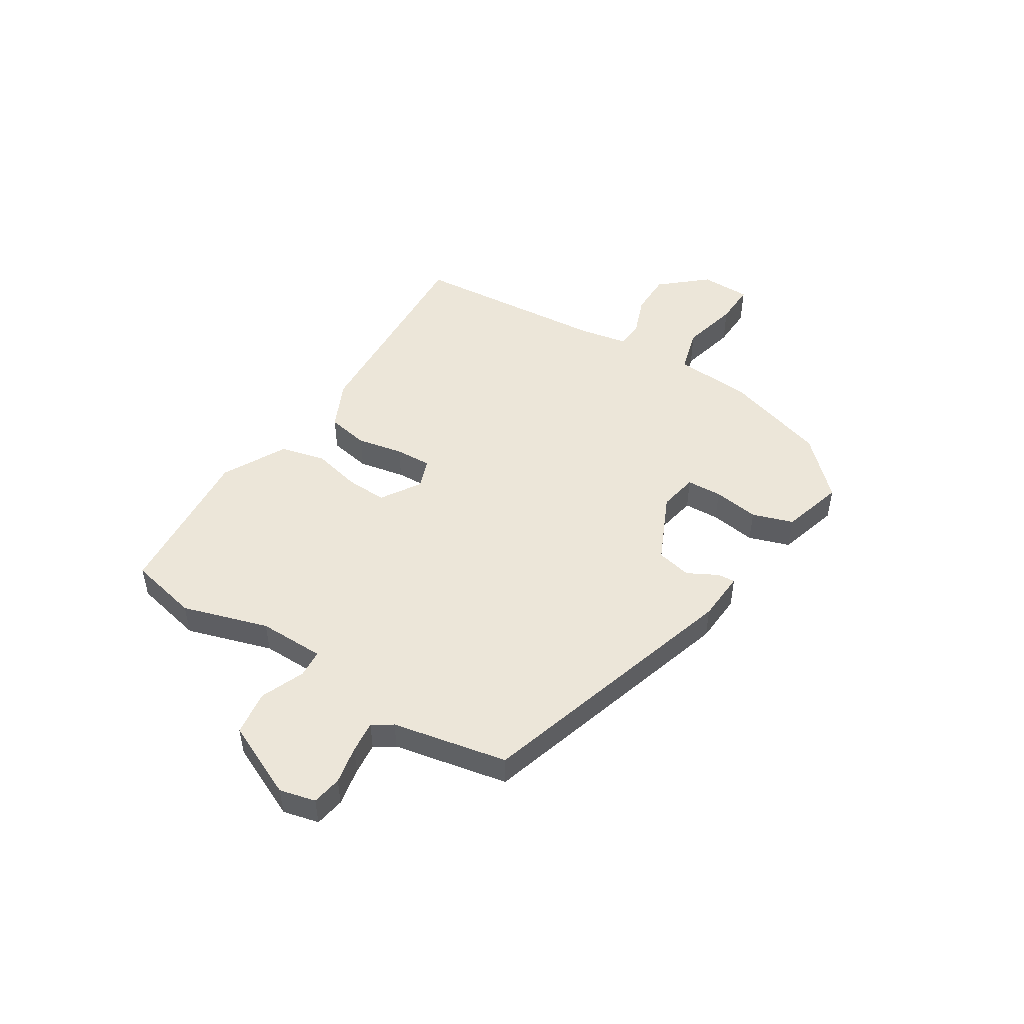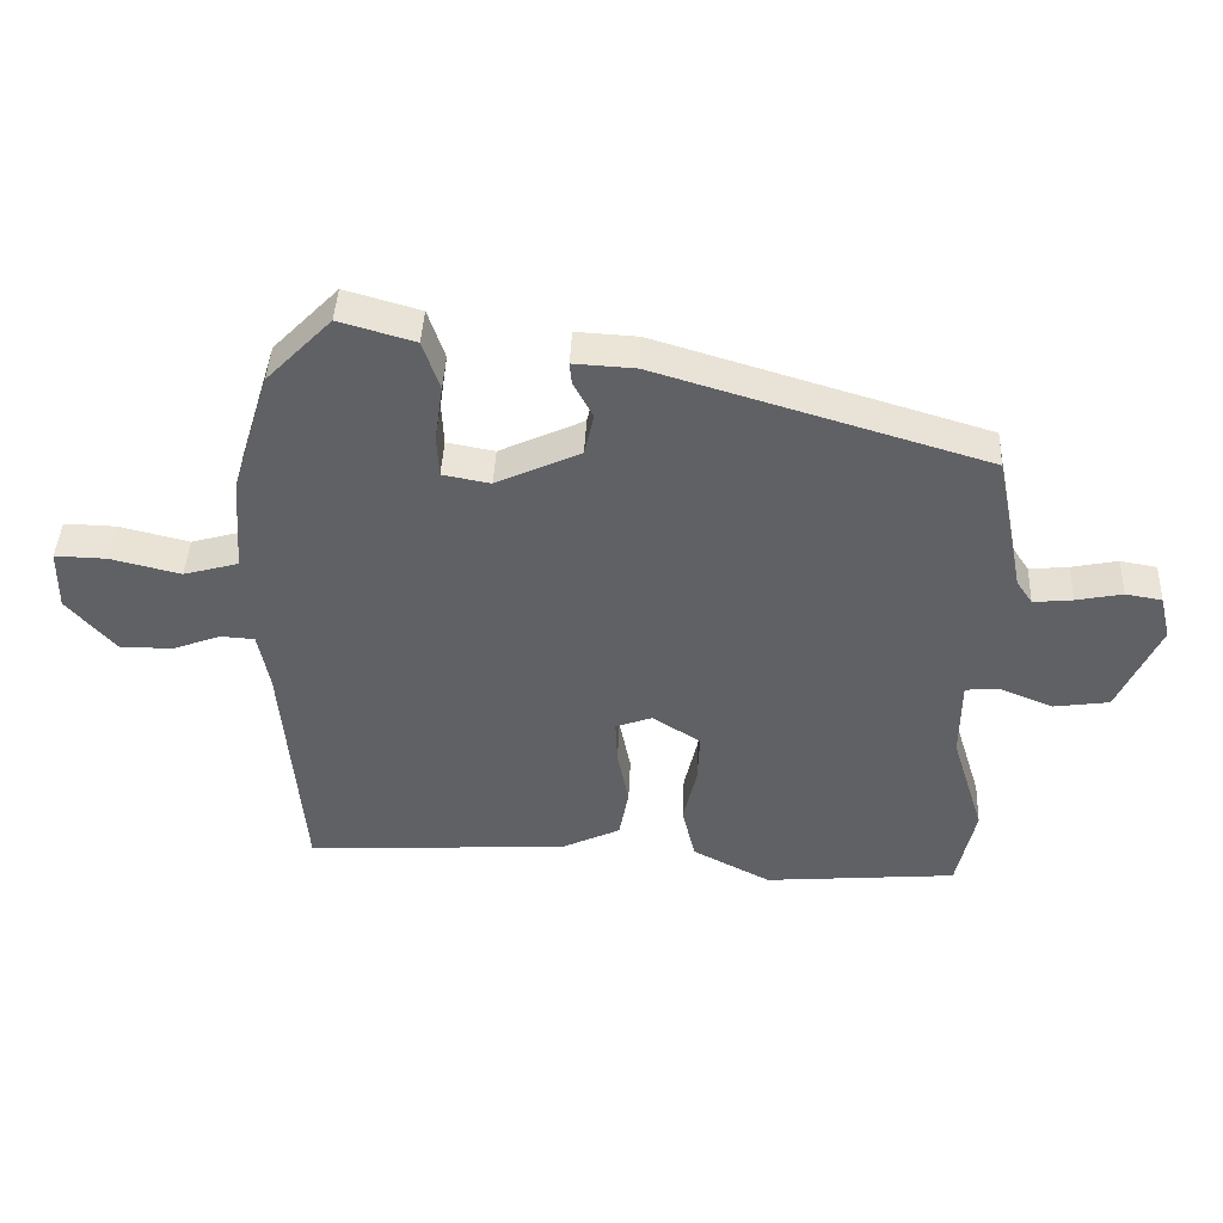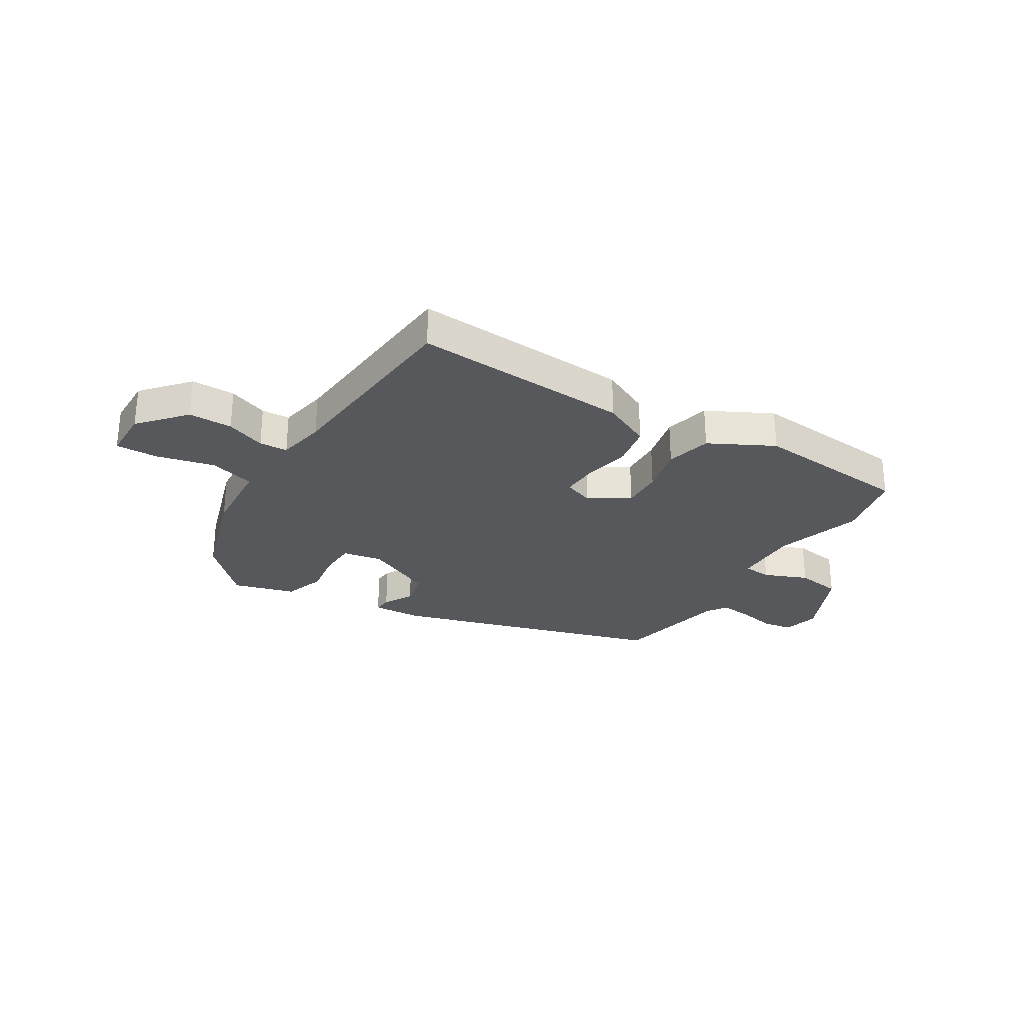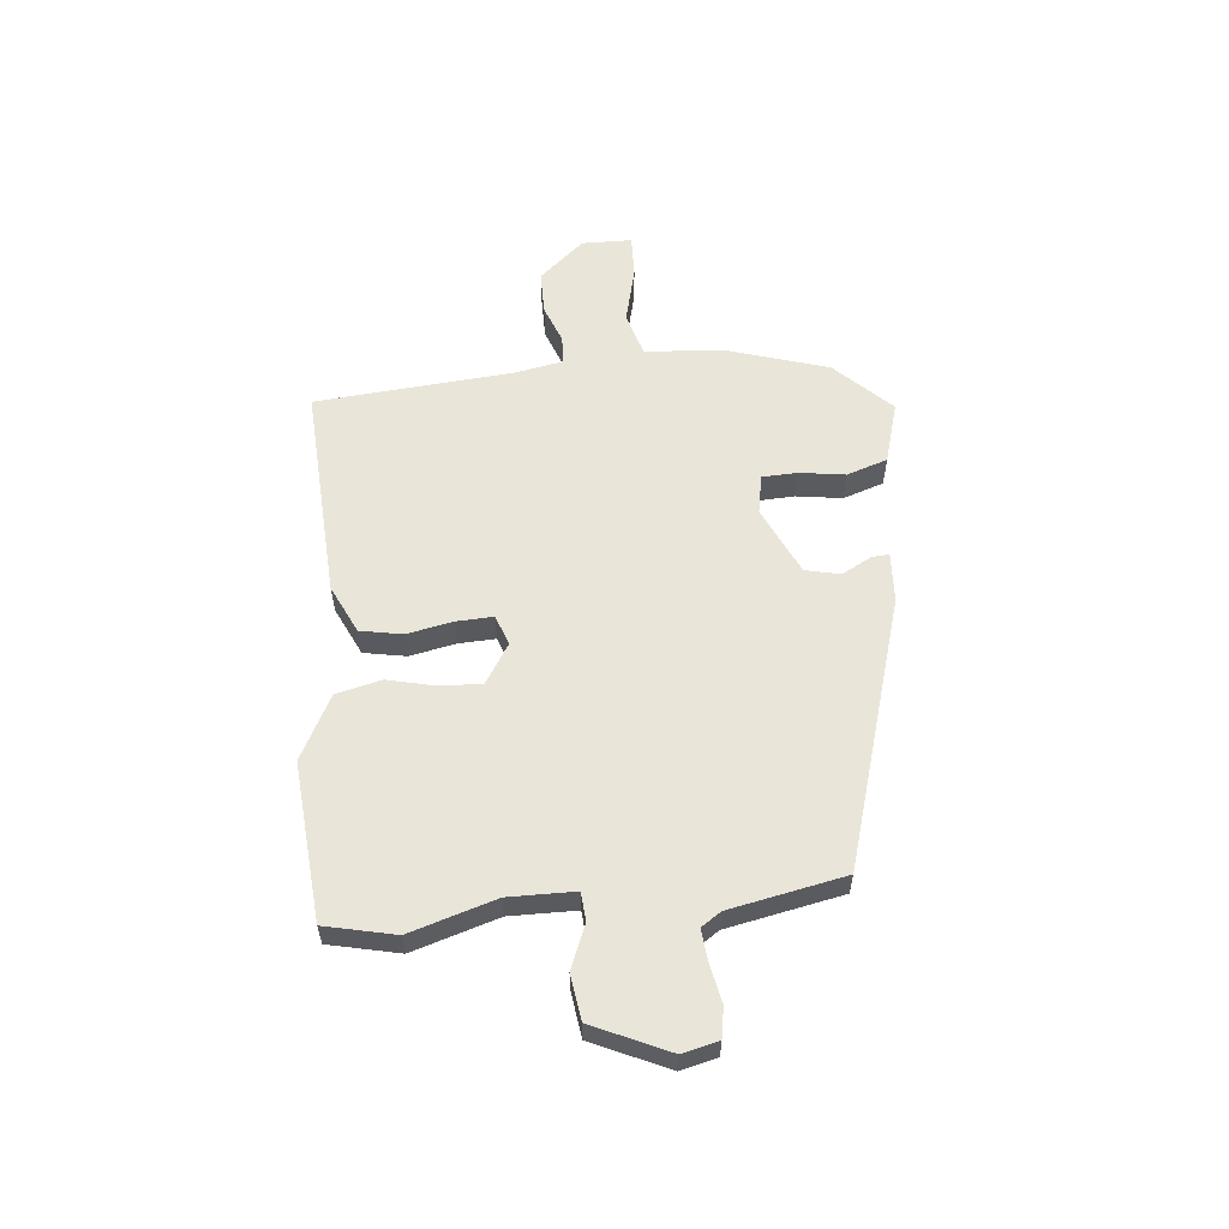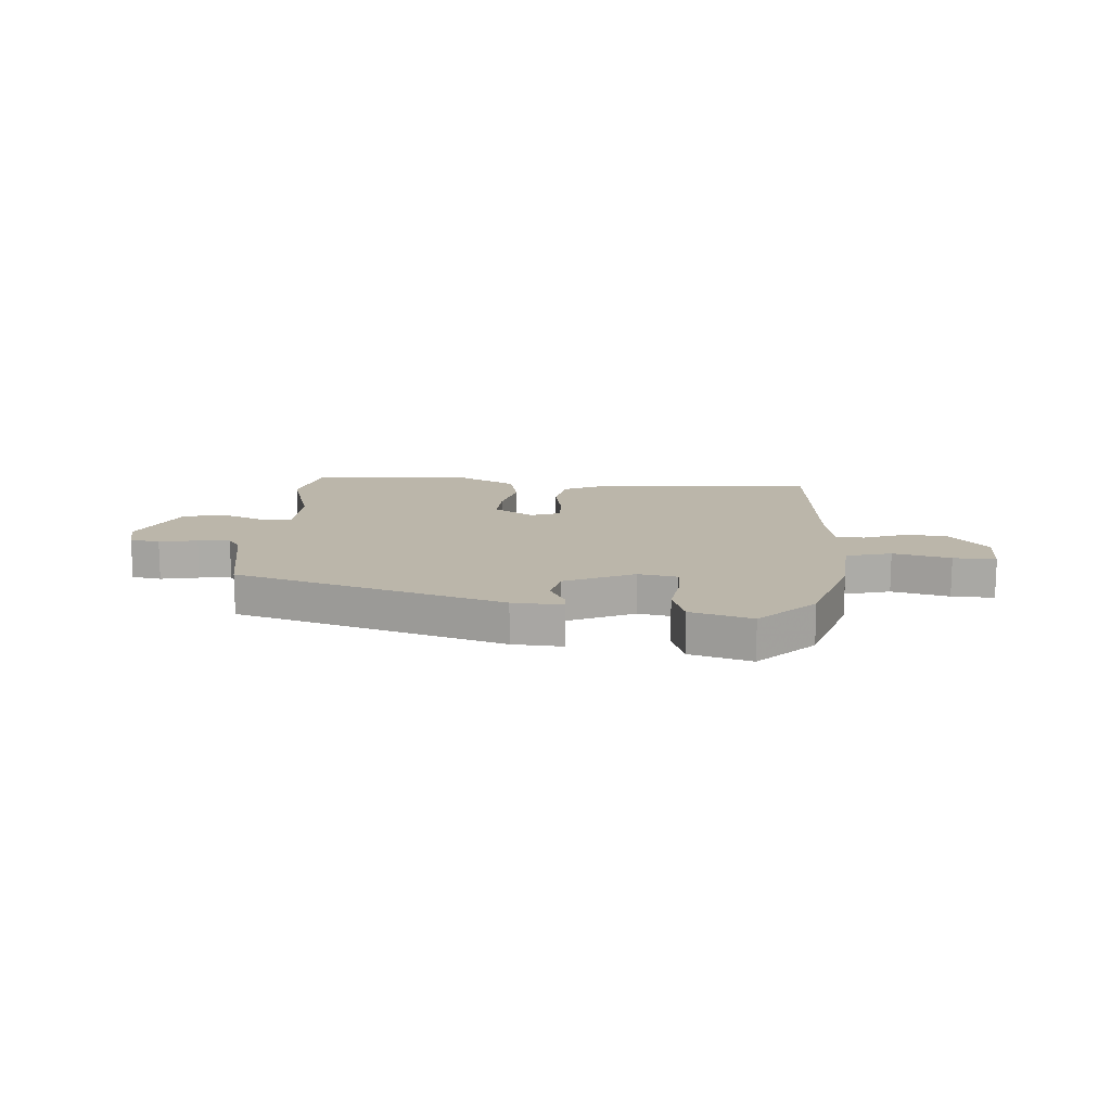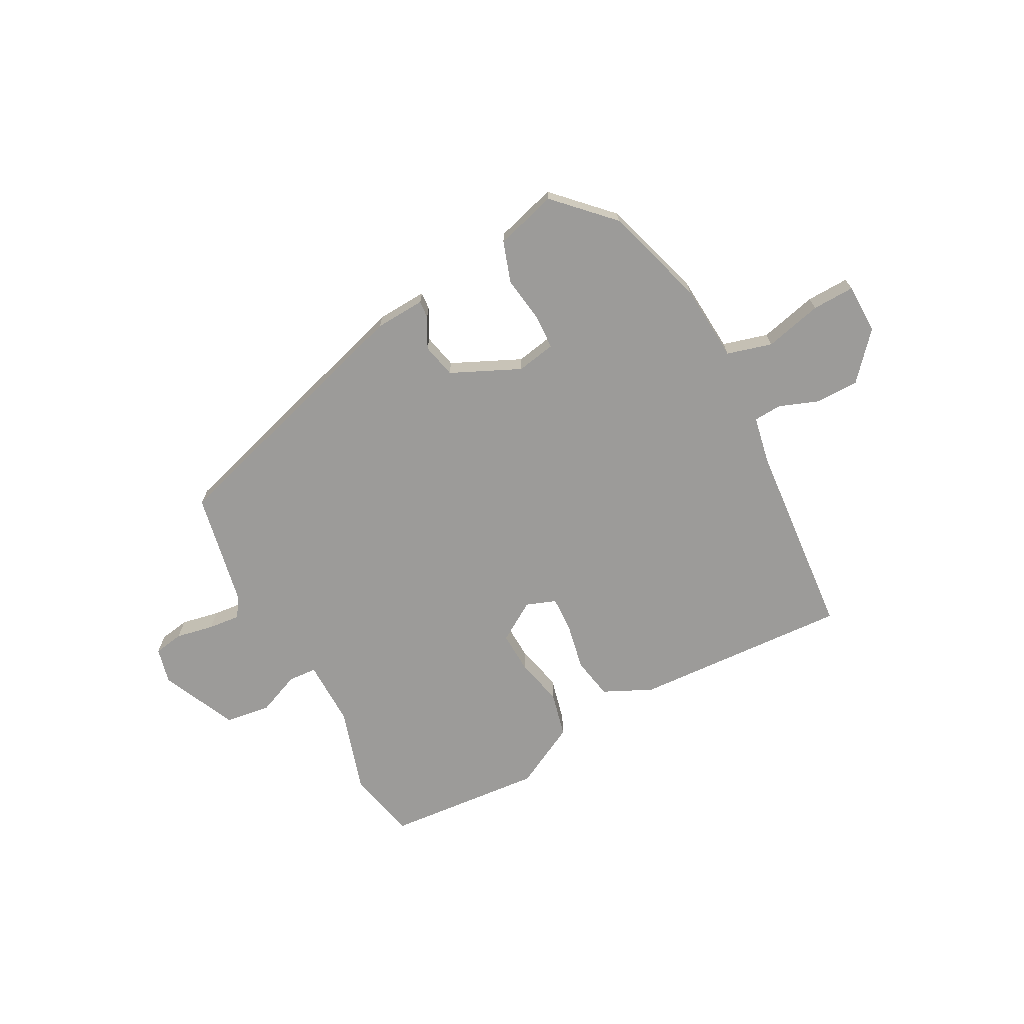
<metadata>
{"format":"obj","ext":"obj","renderer":"f3d","projection":"perspective","resolution":1024,"background":"white","views":[{"elev":48.7,"azim":-57.6,"up":"+Y"},{"elev":42.5,"azim":-177.4,"up":"+Z"},{"elev":-28.3,"azim":148.5,"up":"+Y"},{"elev":57.9,"azim":-95.4,"up":"+Y"},{"elev":13.9,"azim":4.6,"up":"+Y"},{"elev":-69.7,"azim":28.2,"up":"+Y"}]}
</metadata>
<code>
v -0.5 0.07 -0.502
v -0.528 0.07 -0.375
v -0.48 0.07 -0.22
v -0.481 0.07 -0.1
v -0.532 0.07 -0.096
v -0.611 0.07 -0.128
v -0.693 0.07 -0.116
v -0.755 0.07 0.021
v -0.739 0.07 0.086
v -0.685 0.07 0.095
v -0.616 0.07 0.081
v -0.558 0.07 0.075
v -0.534 0.07 0.111
v -0.492 0.07 0.319
v -0.005 0.07 0.464
v 0.086 0.07 0.469
v 0.083 0.07 0.437
v 0.054 0.07 0.383
v 0.068 0.07 0.32
v 0.193 0.07 0.262
v 0.264 0.07 0.275
v 0.267 0.07 0.339
v 0.255 0.07 0.422
v 0.28 0.07 0.496
v 0.392 0.07 0.528
v 0.489 0.07 0.429
v 0.546 0.07 0.244
v 0.556 0.07 0.102
v 0.638 0.07 0.079
v 0.742 0.07 0.104
v 0.819 0.07 0.106
v 0.82 0.07 0.015
v 0.748 0.07 -0.067
v 0.669 0.07 -0.067
v 0.598 0.07 -0.04
v 0.547 0.07 -0.043
v 0.53 0.07 -0.13
v 0.499 0.07 -0.489
v 0.107 0.07 -0.466
v 0.019 0.07 -0.424
v 0.005 0.07 -0.348
v 0.022 0.07 -0.264
v 0.025 0.07 -0.198
v -0.029 0.07 -0.178
v -0.101 0.07 -0.223
v -0.098 0.07 -0.298
v -0.078 0.07 -0.385
v -0.098 0.07 -0.467
v -0.214 0.07 -0.527
v -0.5 0 -0.502
v -0.528 0 -0.375
v -0.48 0 -0.22
v -0.481 0 -0.1
v -0.532 0 -0.096
v -0.611 0 -0.128
v -0.693 0 -0.116
v -0.755 0 0.021
v -0.739 0 0.086
v -0.685 0 0.095
v -0.616 0 0.081
v -0.558 0 0.075
v -0.534 0 0.111
v -0.492 0 0.319
v -0.005 0 0.464
v 0.086 0 0.469
v 0.083 0 0.437
v 0.054 0 0.383
v 0.068 0 0.32
v 0.193 0 0.262
v 0.264 0 0.275
v 0.267 0 0.339
v 0.255 0 0.422
v 0.28 0 0.496
v 0.392 0 0.528
v 0.489 0 0.429
v 0.546 0 0.244
v 0.556 0 0.102
v 0.638 0 0.079
v 0.742 0 0.104
v 0.819 0 0.106
v 0.82 0 0.015
v 0.748 0 -0.067
v 0.669 0 -0.067
v 0.598 0 -0.04
v 0.547 0 -0.043
v 0.53 0 -0.13
v 0.499 0 -0.489
v 0.107 0 -0.466
v 0.019 0 -0.424
v 0.005 0 -0.348
v 0.022 0 -0.264
v 0.025 0 -0.198
v -0.029 0 -0.178
v -0.101 0 -0.223
v -0.098 0 -0.298
v -0.078 0 -0.385
v -0.098 0 -0.467
v -0.214 0 -0.527
f 46 47 48 49
f 45 46 49 1
f 39 40 41 42
f 37 38 39 42
f 36 37 42 43
f 32 33 34 35
f 32 35 36
f 29 30 31 32
f 28 29 32 36
f 22 23 24 25
f 21 22 25 26
f 15 16 17 18
f 13 14 15 18
f 12 13 18 19
f 8 9 10 11
f 8 11 12
f 5 6 7 8
f 4 5 8 12
f 45 1 2 3
f 44 45 3 4
f 36 43 44
f 21 26 27 28
f 20 21 28 36
f 19 20 36 44
f 4 12 19 44
f 98 97 96 95
f 50 98 95 94
f 91 90 89 88
f 91 88 87 86
f 92 91 86 85
f 84 83 82 81
f 85 84 81
f 81 80 79 78
f 85 81 78 77
f 74 73 72 71
f 75 74 71 70
f 67 66 65 64
f 67 64 63 62
f 68 67 62 61
f 60 59 58 57
f 61 60 57
f 57 56 55 54
f 61 57 54 53
f 52 51 50 94
f 53 52 94 93
f 93 92 85
f 77 76 75 70
f 85 77 70 69
f 93 85 69 68
f 93 68 61 53
f 1 50 51 2
f 2 51 52 3
f 3 52 53 4
f 4 53 54 5
f 5 54 55 6
f 6 55 56 7
f 7 56 57 8
f 8 57 58 9
f 9 58 59 10
f 10 59 60 11
f 11 60 61 12
f 12 61 62 13
f 13 62 63 14
f 14 63 64 15
f 15 64 65 16
f 16 65 66 17
f 17 66 67 18
f 18 67 68 19
f 19 68 69 20
f 20 69 70 21
f 21 70 71 22
f 22 71 72 23
f 23 72 73 24
f 24 73 74 25
f 25 74 75 26
f 26 75 76 27
f 27 76 77 28
f 28 77 78 29
f 29 78 79 30
f 30 79 80 31
f 31 80 81 32
f 32 81 82 33
f 33 82 83 34
f 34 83 84 35
f 35 84 85 36
f 36 85 86 37
f 37 86 87 38
f 38 87 88 39
f 39 88 89 40
f 40 89 90 41
f 41 90 91 42
f 42 91 92 43
f 43 92 93 44
f 44 93 94 45
f 45 94 95 46
f 46 95 96 47
f 47 96 97 48
f 48 97 98 49
f 49 98 50 1

</code>
